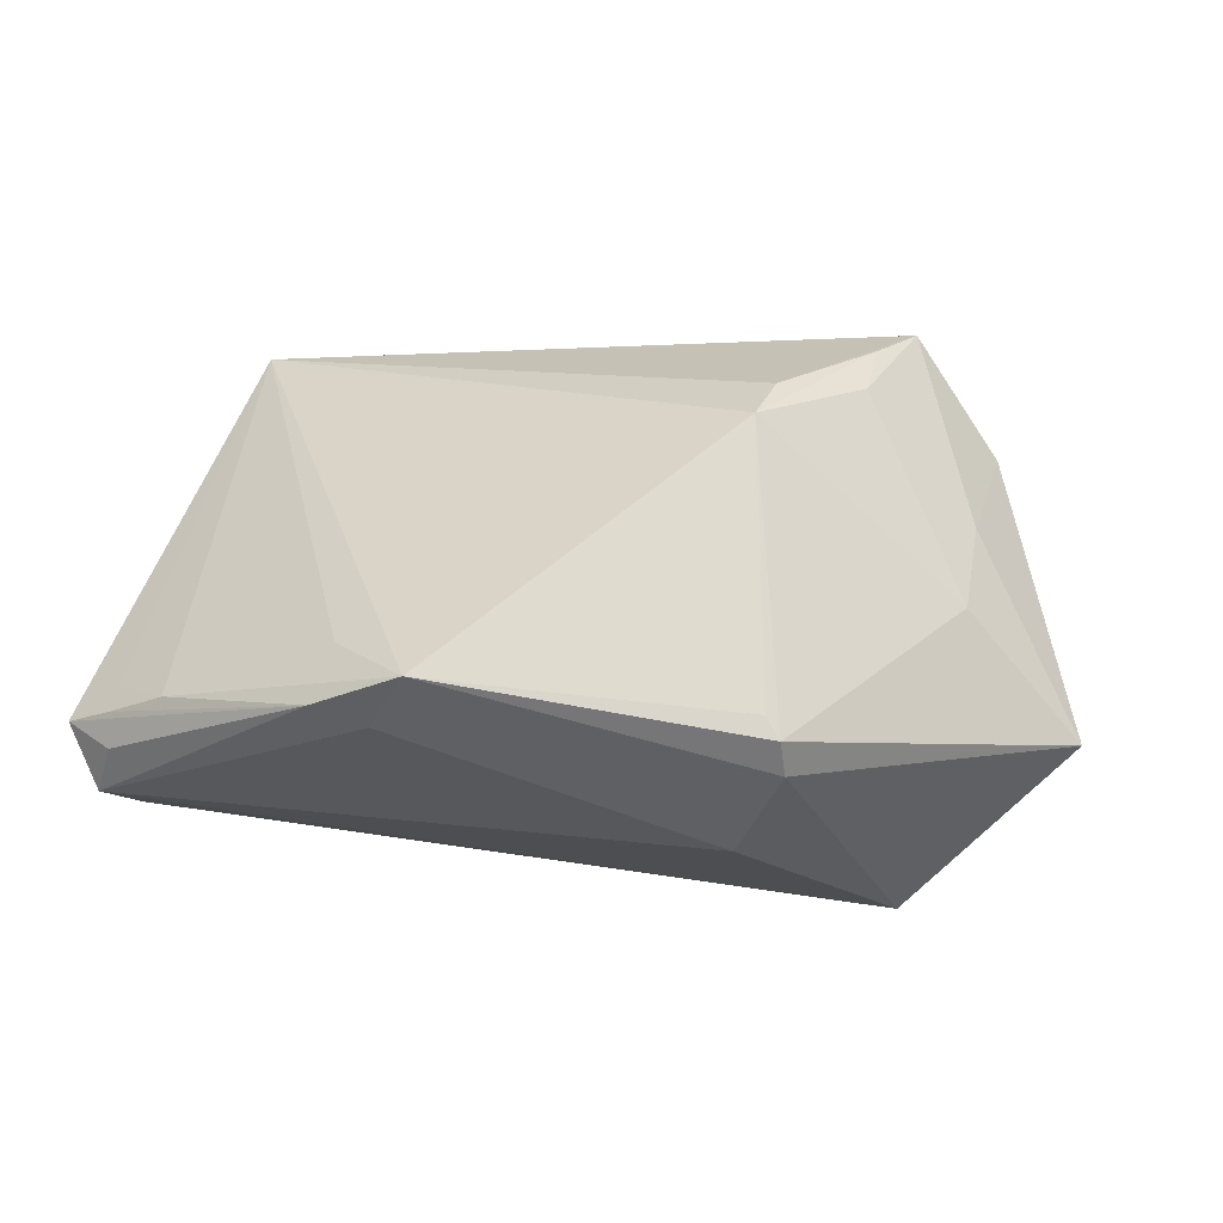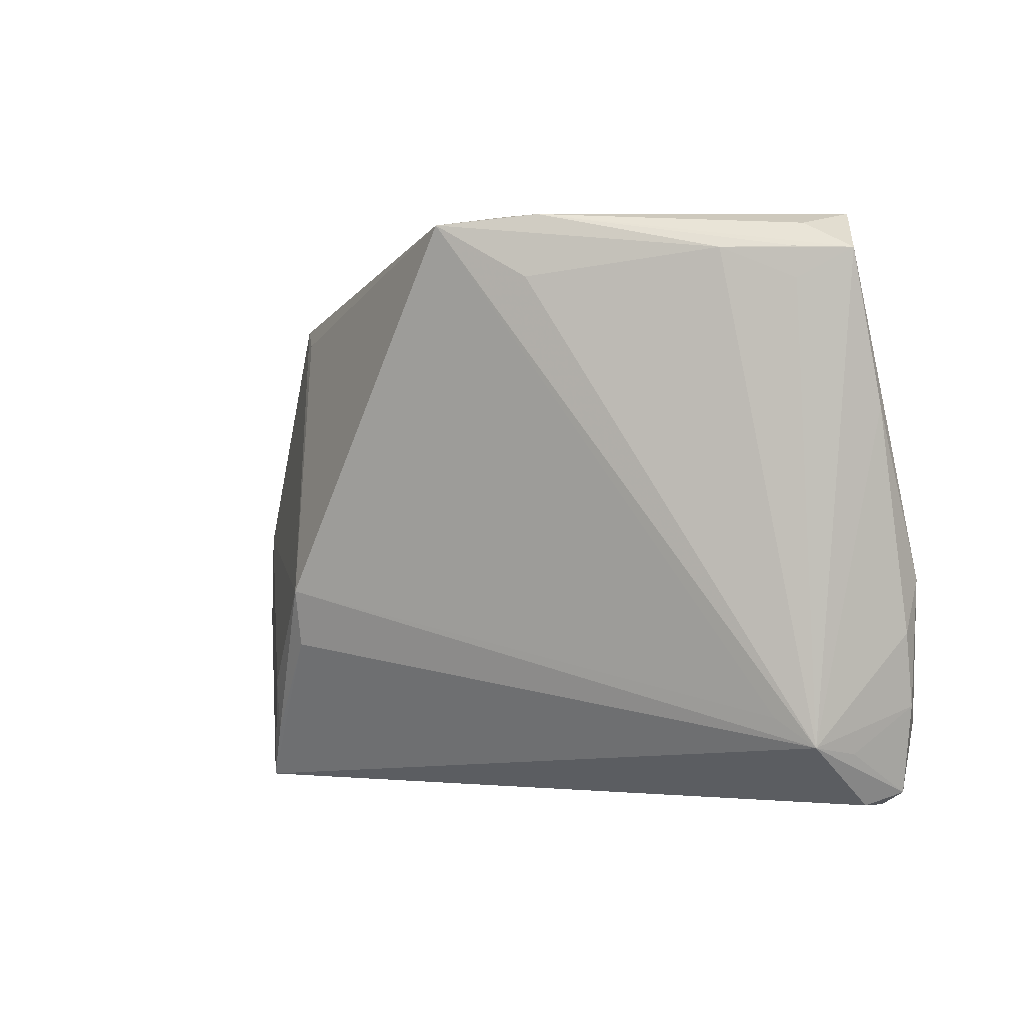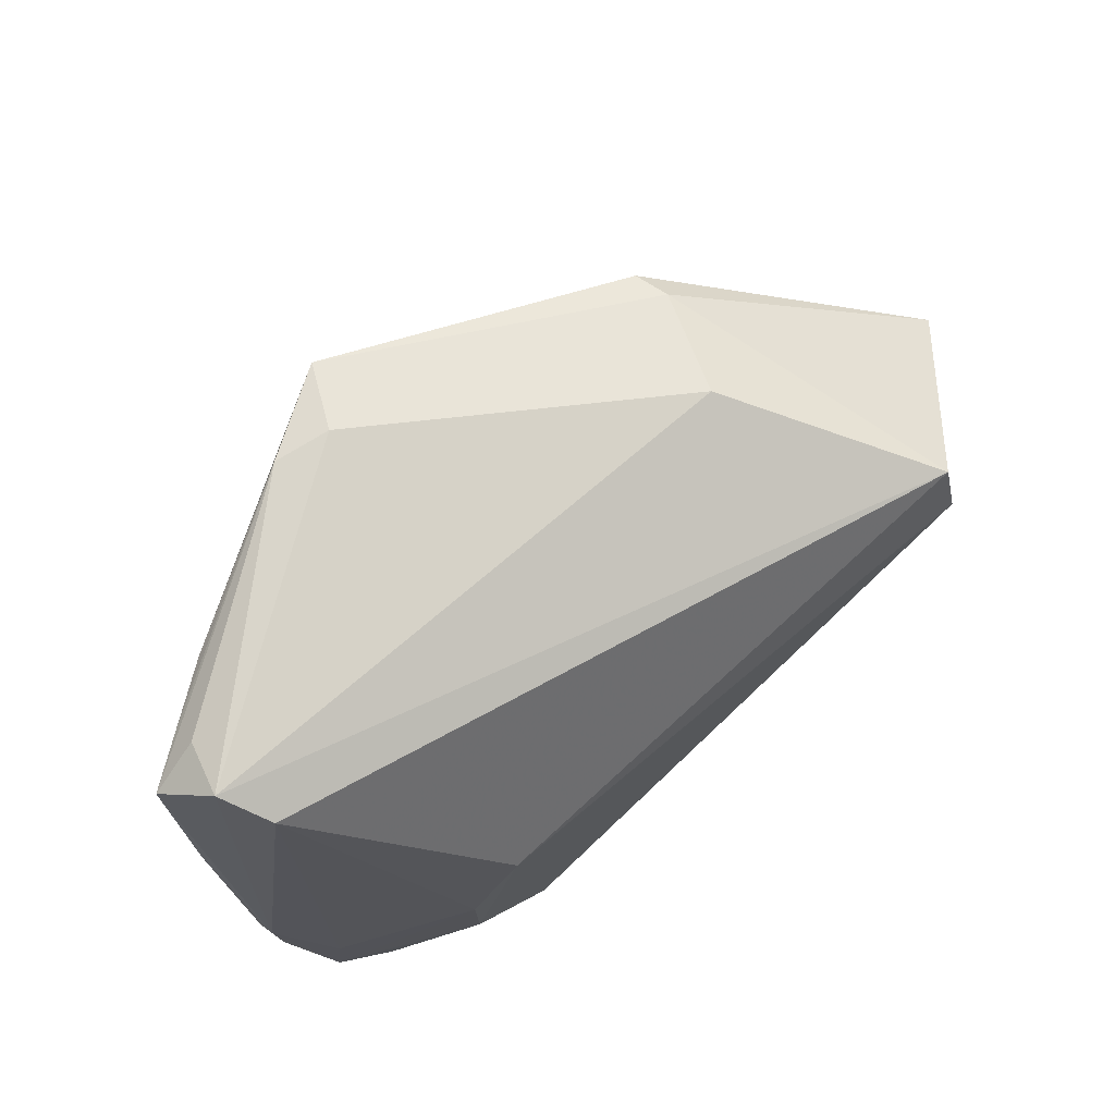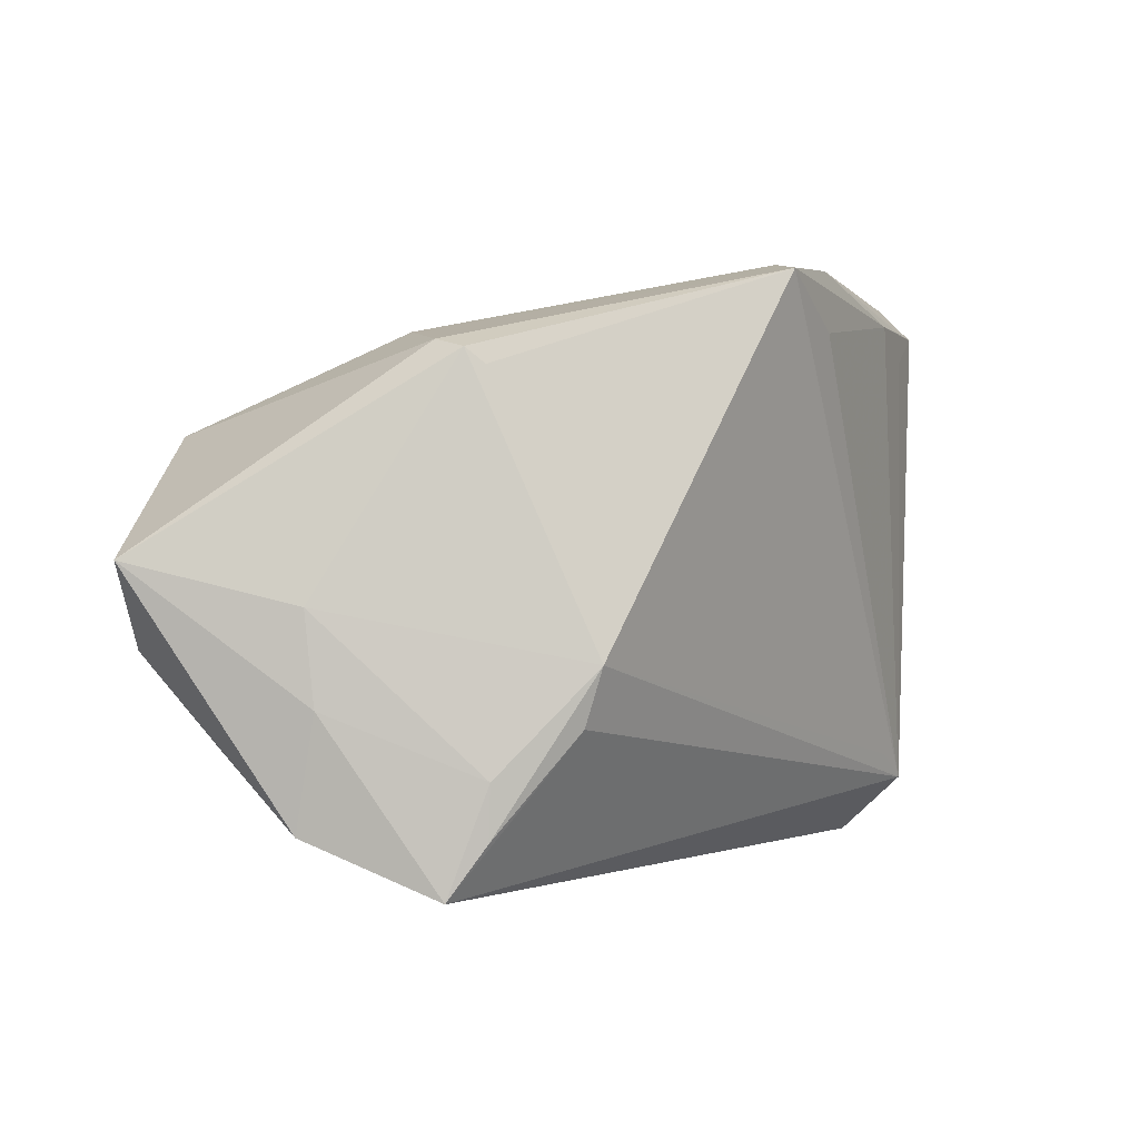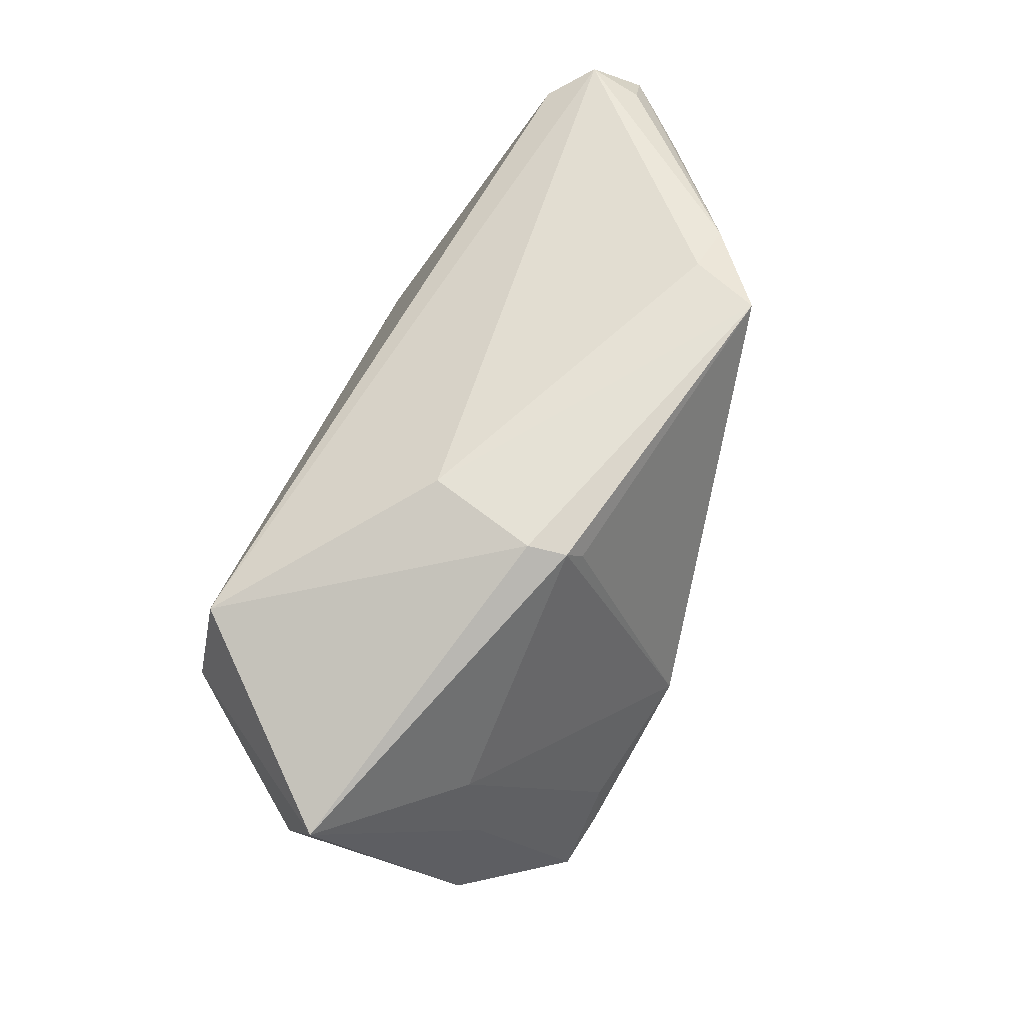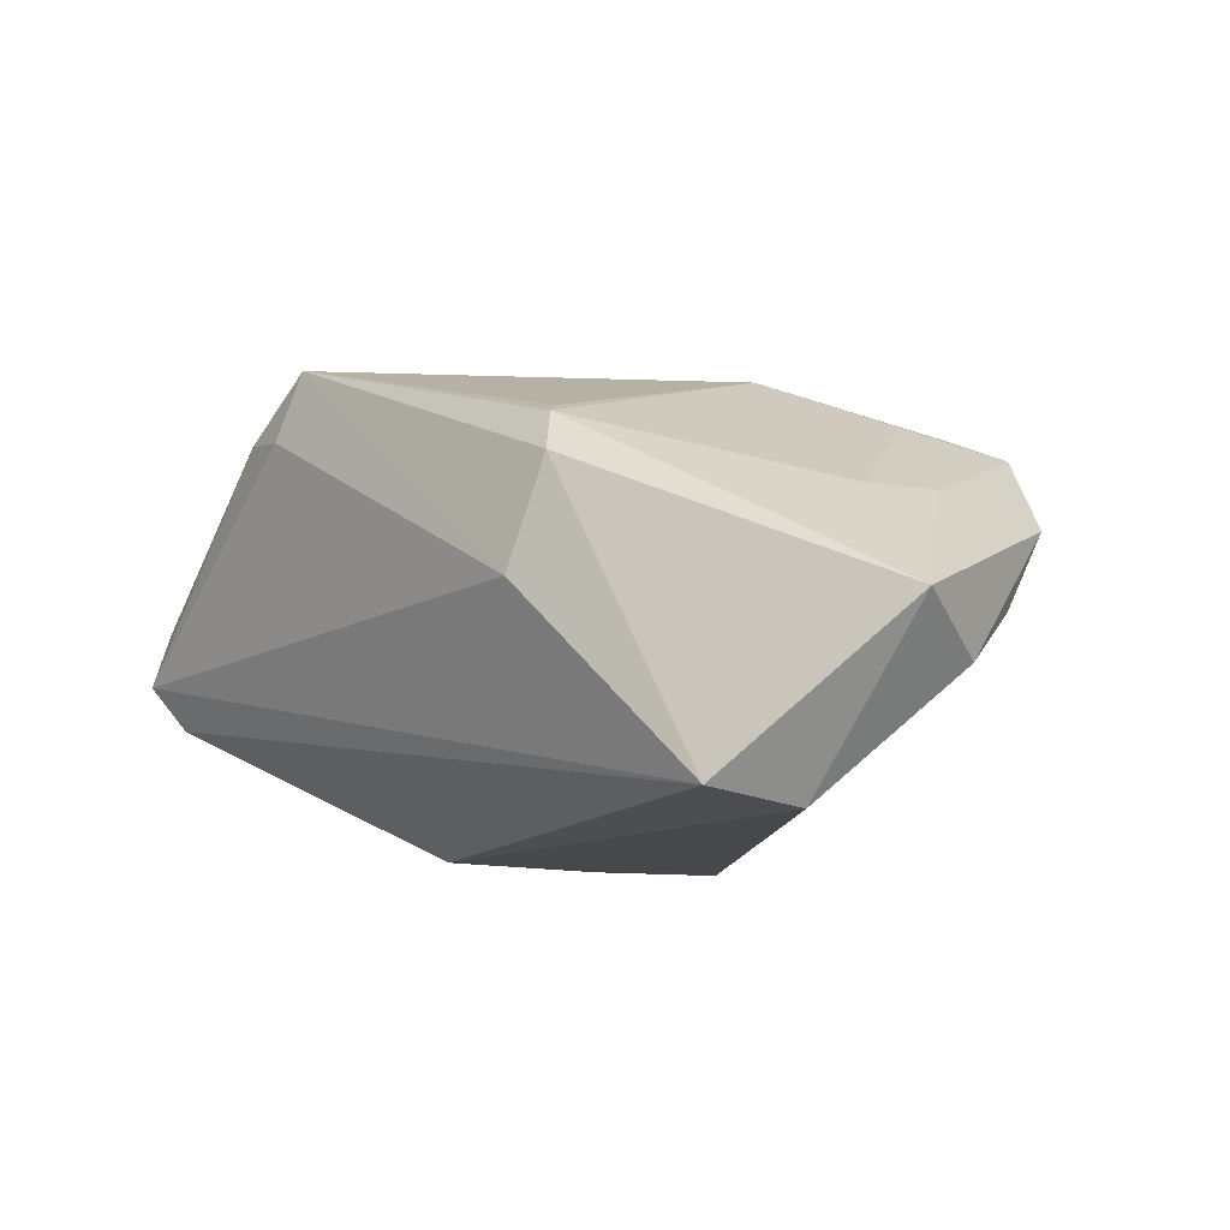
<metadata>
{"format":"obj","ext":"obj","renderer":"f3d","projection":"perspective","resolution":1024,"background":"white","views":[{"elev":50.6,"azim":-165.9,"up":"+Z"},{"elev":-0.1,"azim":43.7,"up":"+Y"},{"elev":73.6,"azim":140.0,"up":"+Y"},{"elev":0.1,"azim":-34.6,"up":"+Y"},{"elev":49.3,"azim":-71.6,"up":"+Y"},{"elev":-11.3,"azim":-124.1,"up":"+Z"}]}
</metadata>
<code>
v 0.03823 0.03293 0.01212
v -0.03415 -0.03547 0.02037
v 0.04912 -0.03339 -0.01062
v 0.02016 -0.03197 -0.02484
v -0.02798 0.02437 0.01908
v 0.05149 -0.007045 -0.00999
v -0.05689 -0.008024 -0.00994
v -0.03003 0.02636 0.01768
v -0.04643 -0.02848 0.00861
v 0.03035 -0.007386 -0.02387
v 0.05113 0.03264 0.002959
v 0.05192 0.01389 -0.001527
v 0.0472 -0.02684 0.005049
v 0.04268 -0.02342 0.007163
v 0.04642 0.03757 -0.002497
v -0.02035 -0.0164 0.02744
v 0.04324 0.03417 -0.008203
v 0.007935 0.0366 0.02991
v 0.04569 0.02911 0.006843
v 0.04538 0.03292 0.00701
v 0.04103 -0.02808 -0.01856
v -0.02636 0.0296 7.101e-05
v 0.04473 0.03598 0.004198
v 0.01793 0.02997 0.02445
v -0.03103 0.02749 0.01308
v -0.03011 -0.02888 0.02296
v -0.06247 0.00241 -0.00405
v -0.04659 0.00591 -0.02484
v -0.04641 -0.002815 0.01058
v -0.04489 0.01761 -0.02307
v 0.01856 0.03769 0.02294
v -0.03019 -0.02205 0.02342
v 0.05204 -0.01346 -0.006987
v 0.03038 -0.01963 -0.02423
v 0.04835 -0.02799 -0.001175
v 0.04733 -0.02507 -0.01564
v 0.04625 -0.01747 -0.01531
v -0.04024 -0.02798 0.00359
v -0.01921 -0.009215 0.02948
v 0.04489 -0.03547 -0.01241
v 0.02399 0.006734 -0.02484
v 0.05126 -0.02255 -0.009265
v 0.0359 -0.03079 -0.02016
v 0.01167 0.03809 0.0218
v -0.05016 -0.01926 -0.002389
v -0.0456 -0.01424 0.0115
v 0.04682 -0.03478 -0.005894
v 0.03135 -0.03325 -0.02041
f 30 17 41
f 15 17 30
f 22 15 30
f 47 13 2
f 31 15 44
f 15 22 44
f 44 18 31
f 22 18 44
f 25 18 22
f 25 22 30
f 25 30 27
f 42 13 35
f 27 30 28
f 30 41 28
f 23 15 31
f 31 11 23
f 23 11 15
f 31 18 1
f 33 13 42
f 2 13 16
f 13 39 16
f 13 18 14
f 14 39 13
f 18 39 14
f 18 25 8
f 8 29 39
f 8 25 27
f 27 29 8
f 27 28 7
f 7 9 27
f 2 9 4
f 4 7 28
f 4 28 41
f 41 34 4
f 3 36 42
f 42 35 3
f 13 47 3
f 3 35 13
f 20 11 31
f 31 1 20
f 20 1 11
f 24 18 13
f 13 1 24
f 24 1 18
f 13 11 19
f 19 1 13
f 11 1 19
f 12 11 13
f 13 33 12
f 2 16 26
f 26 16 39
f 46 29 27
f 27 9 46
f 46 9 2
f 5 39 18
f 18 8 5
f 5 8 39
f 9 7 45
f 7 4 45
f 10 34 41
f 36 34 10
f 10 37 36
f 10 41 17
f 17 37 10
f 48 4 43
f 43 4 34
f 6 12 33
f 42 36 6
f 6 33 42
f 11 12 6
f 6 37 17
f 36 37 6
f 17 15 6
f 15 11 6
f 39 29 32
f 32 26 39
f 2 26 32
f 32 46 2
f 29 46 32
f 38 4 9
f 9 45 38
f 38 45 4
f 21 34 36
f 21 43 34
f 36 3 21
f 40 21 3
f 43 21 40
f 48 43 40
f 40 3 47
f 40 47 2
f 2 4 40
f 40 4 48

</code>
